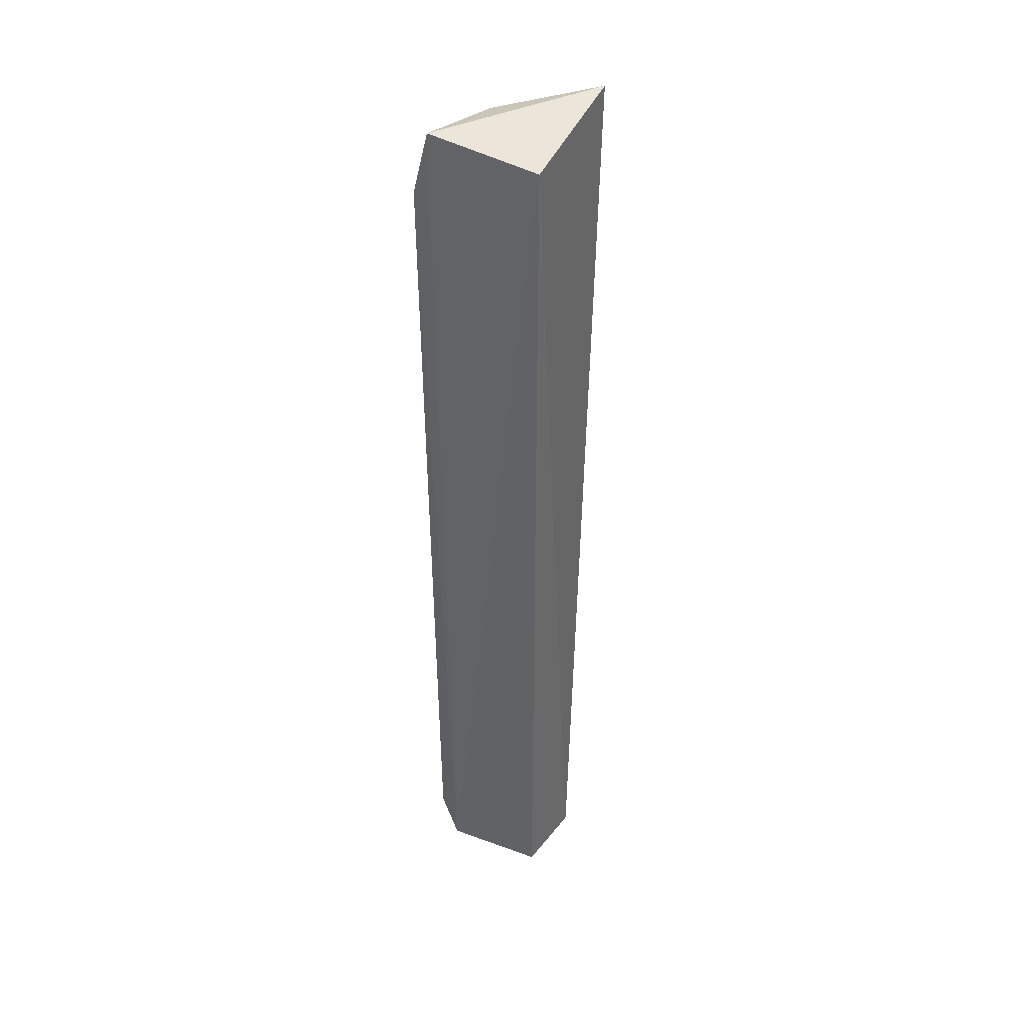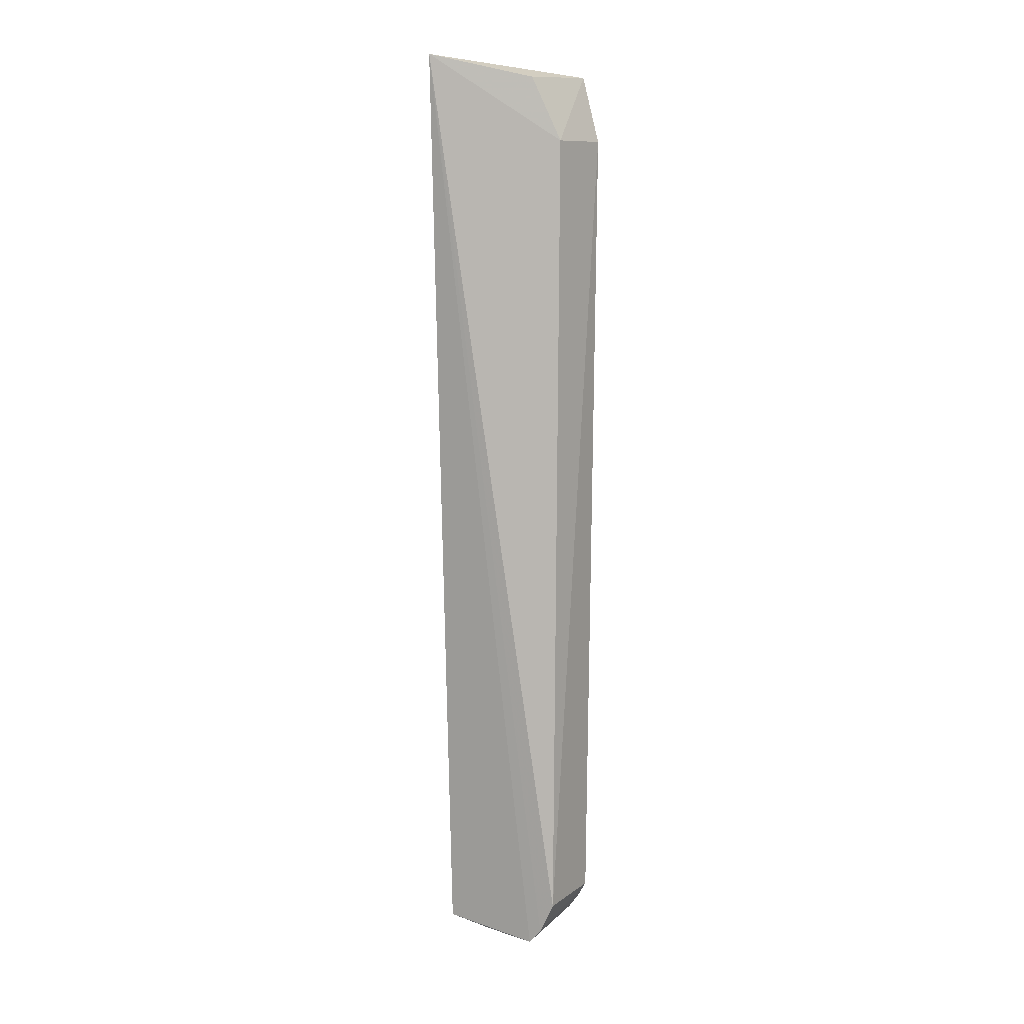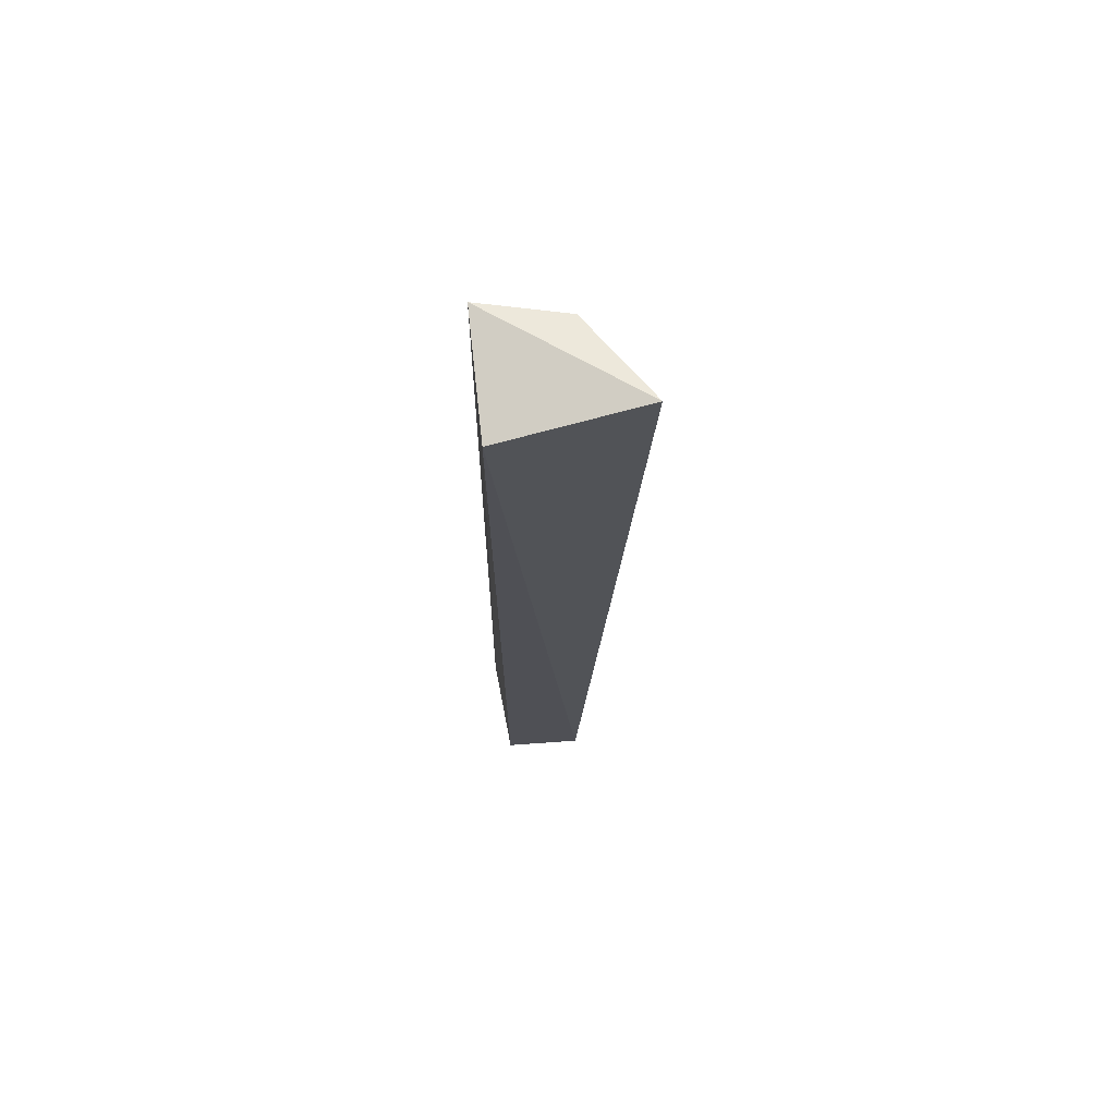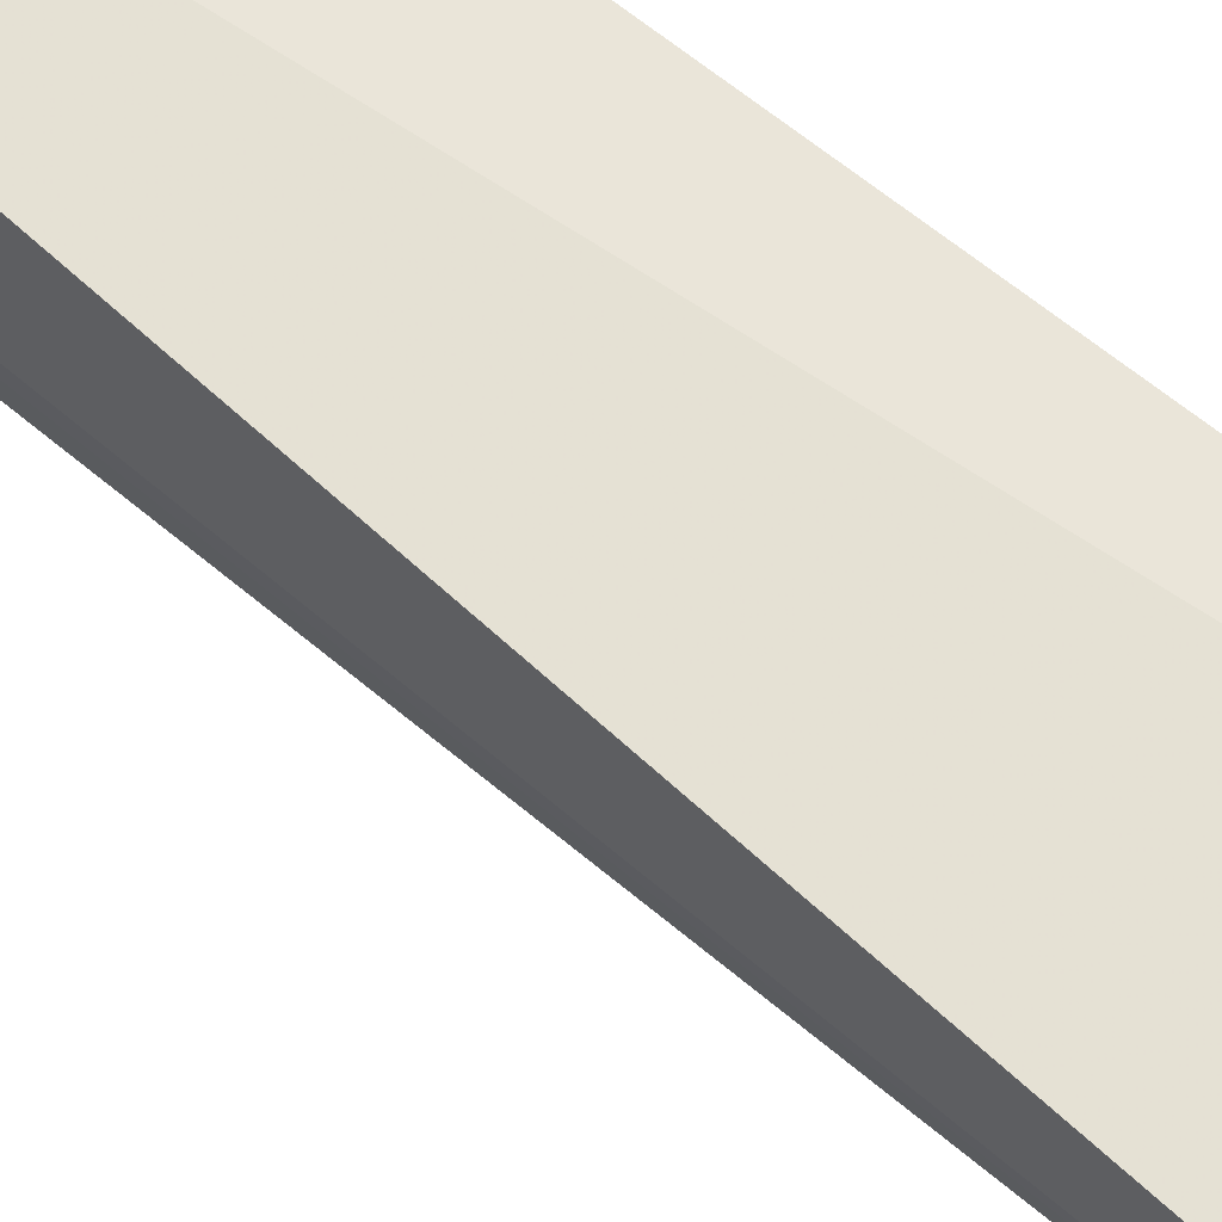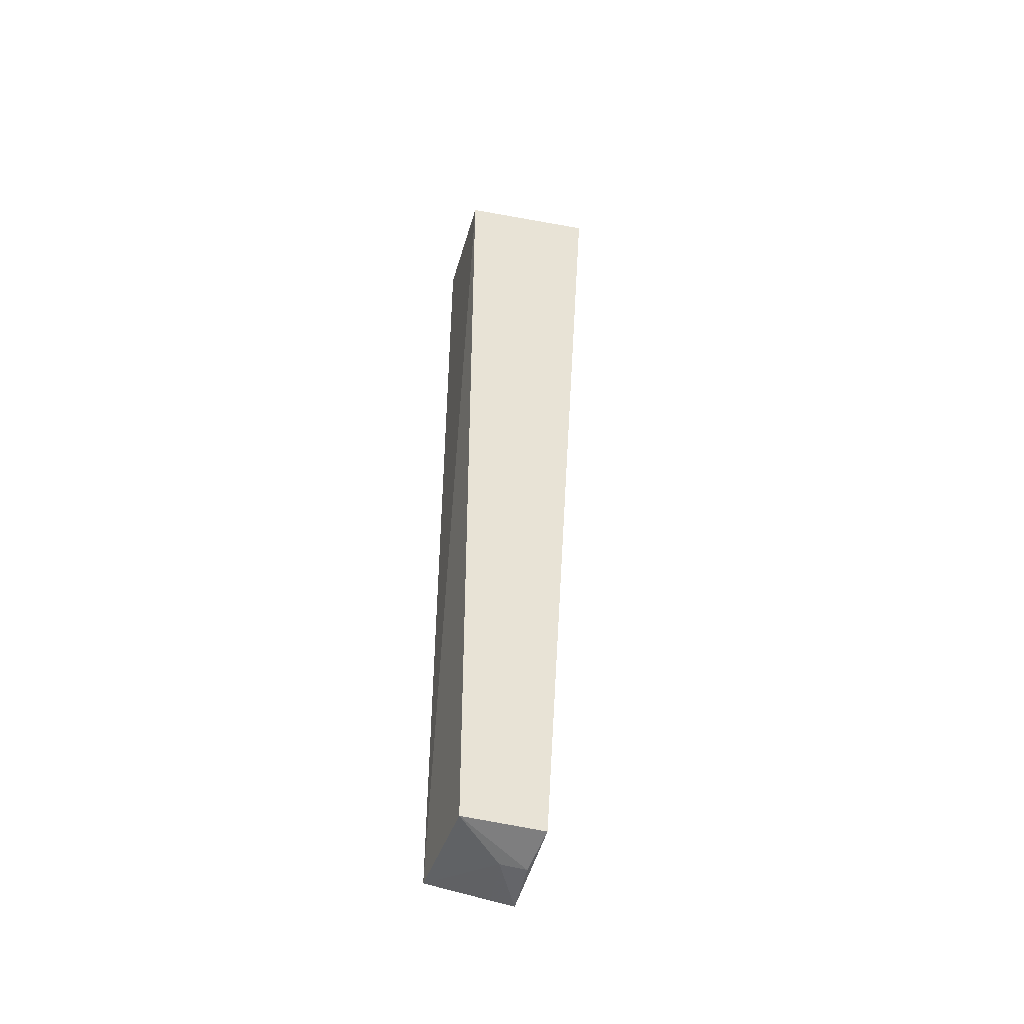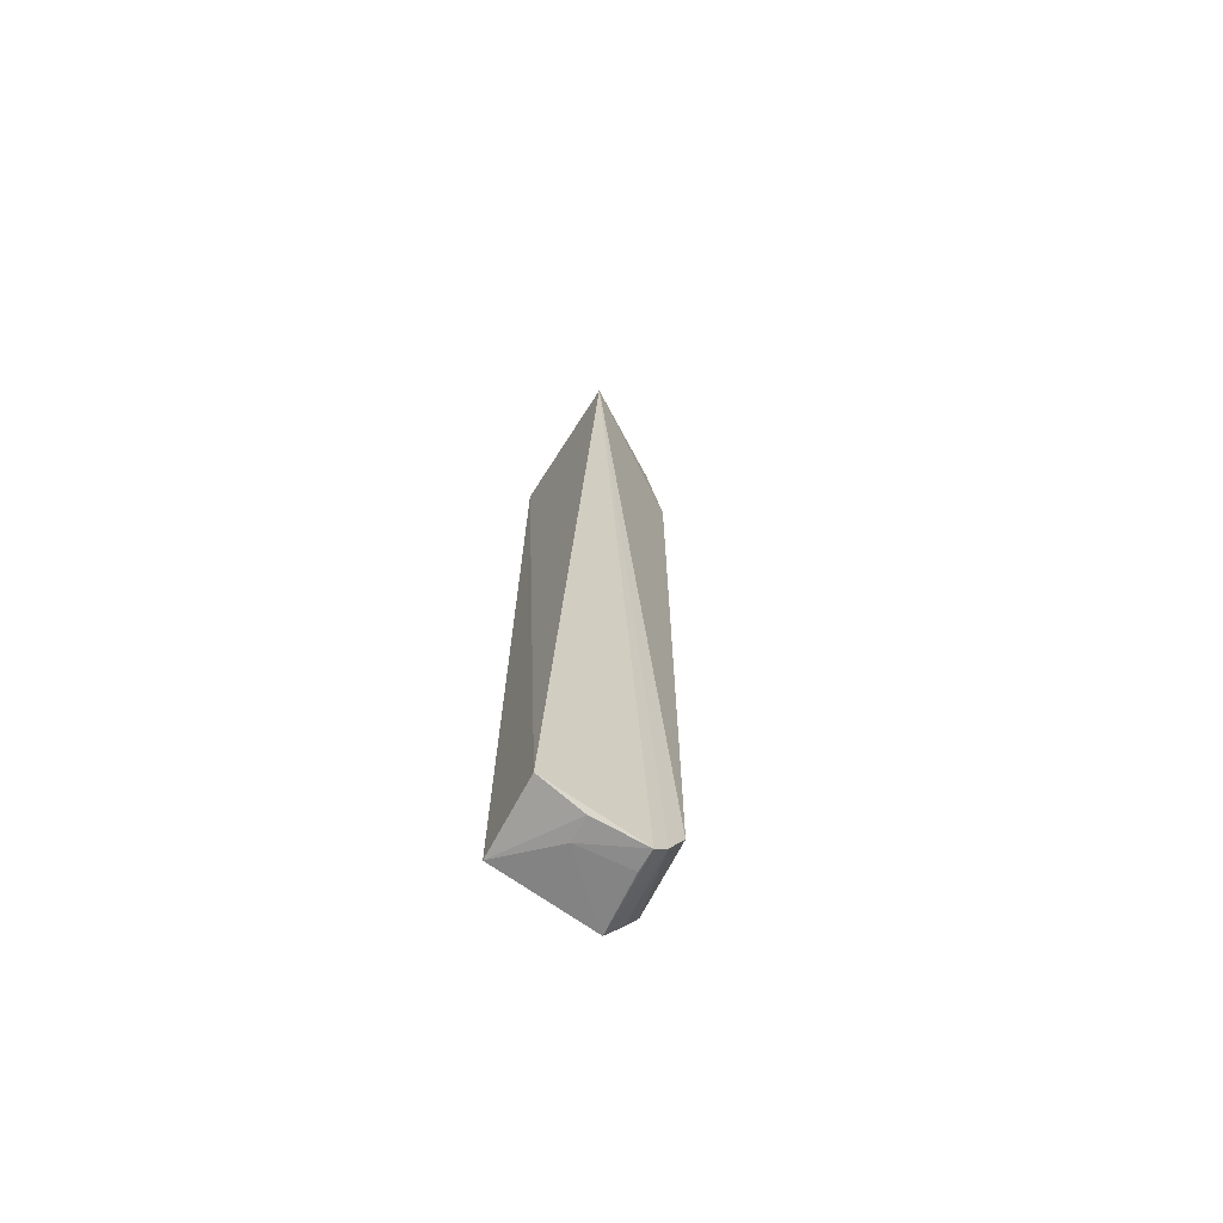
<metadata>
{"format":"obj","ext":"obj","renderer":"f3d","projection":"perspective","resolution":1024,"background":"white","views":[{"elev":38.5,"azim":122.8,"up":"+Z"},{"elev":8.3,"azim":-59.4,"up":"+Z"},{"elev":70.1,"azim":175.5,"up":"+Z"},{"elev":58.1,"azim":-49.0,"up":"+Y"},{"elev":-45.9,"azim":166.8,"up":"+Z"},{"elev":-70.6,"azim":-117.8,"up":"+Z"}]}
</metadata>
<code>
v 0.01062 -0.1248 0.218
v 0.0206 -0.09443 -0.4816
v 0.01131 -0.01158 0.2652
v -0.1005 -0.02376 0.2871
v -0.04566 -0.114 -0.4559
v -0.05264 -0.0121 -0.4811
v 0.01412 -0.1081 0.2729
v 0.01385 -0.1151 -0.4531
v -0.04369 -0.1177 0.2165
v 0.01129 -0.01185 -0.4782
v -0.04734 -0.09126 -0.4934
v -0.0542 -0.09625 0.2689
v -0.04646 -0.1016 -0.4816
v -0.02625 -0.04926 -0.4878
v 0.01583 -0.1061 -0.4676
v -0.02926 -0.09086 -0.4908
v -0.04673 -0.04916 -0.4896
f 6 4 3
f 7 3 4
f 7 1 2
f 7 2 3
f 8 2 1
f 8 1 5
f 9 5 1
f 9 4 5
f 9 1 7
f 10 6 3
f 10 3 2
f 11 4 6
f 12 9 7
f 12 7 4
f 12 4 9
f 13 5 4
f 13 4 11
f 13 8 5
f 13 11 2
f 14 10 2
f 15 13 2
f 15 2 8
f 15 8 13
f 16 14 2
f 16 2 11
f 16 11 14
f 17 14 11
f 17 11 6
f 17 6 10
f 17 10 14

</code>
